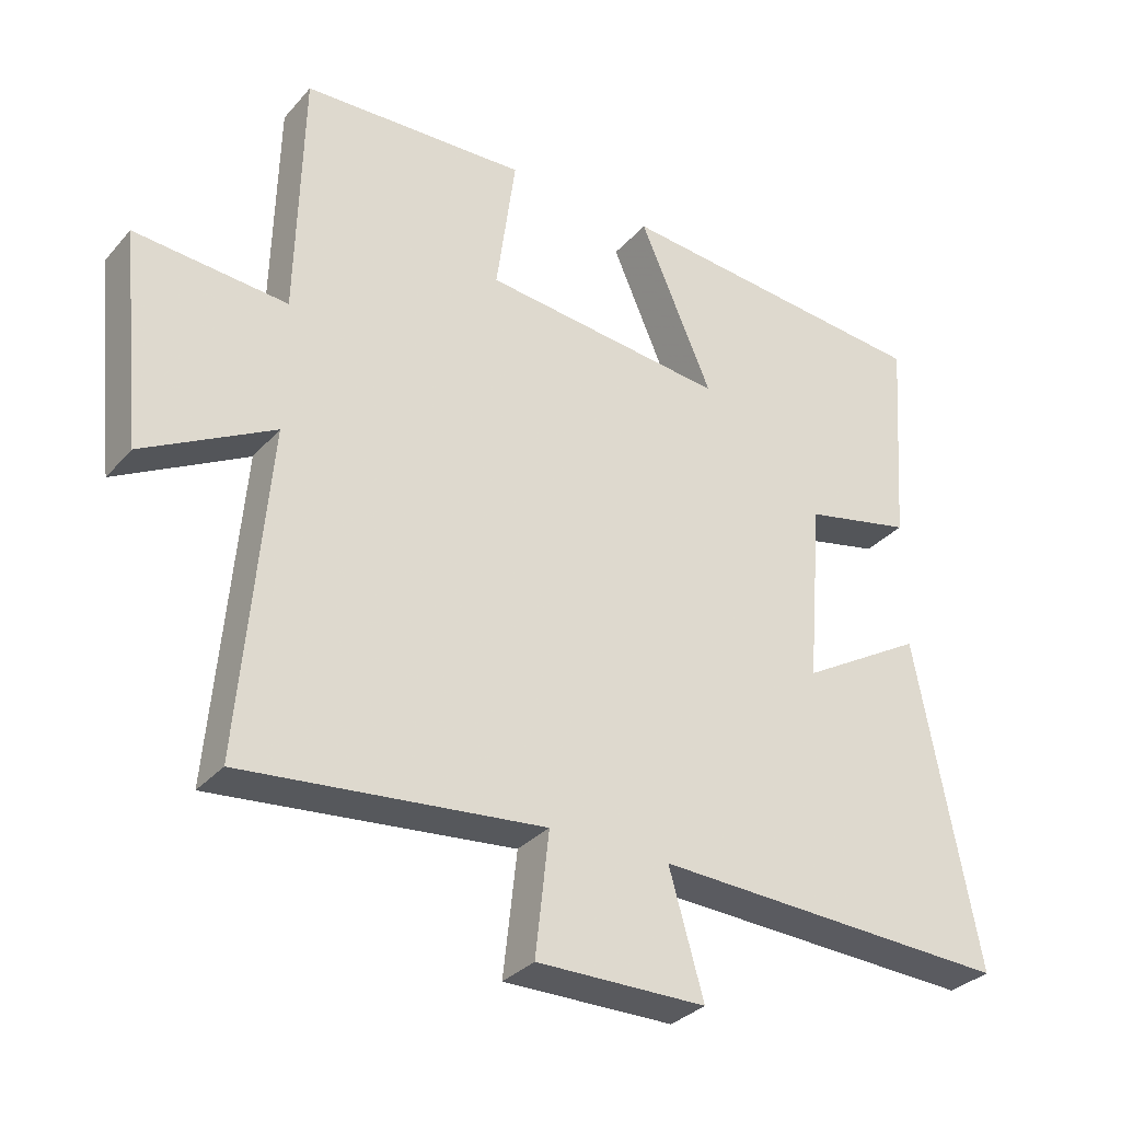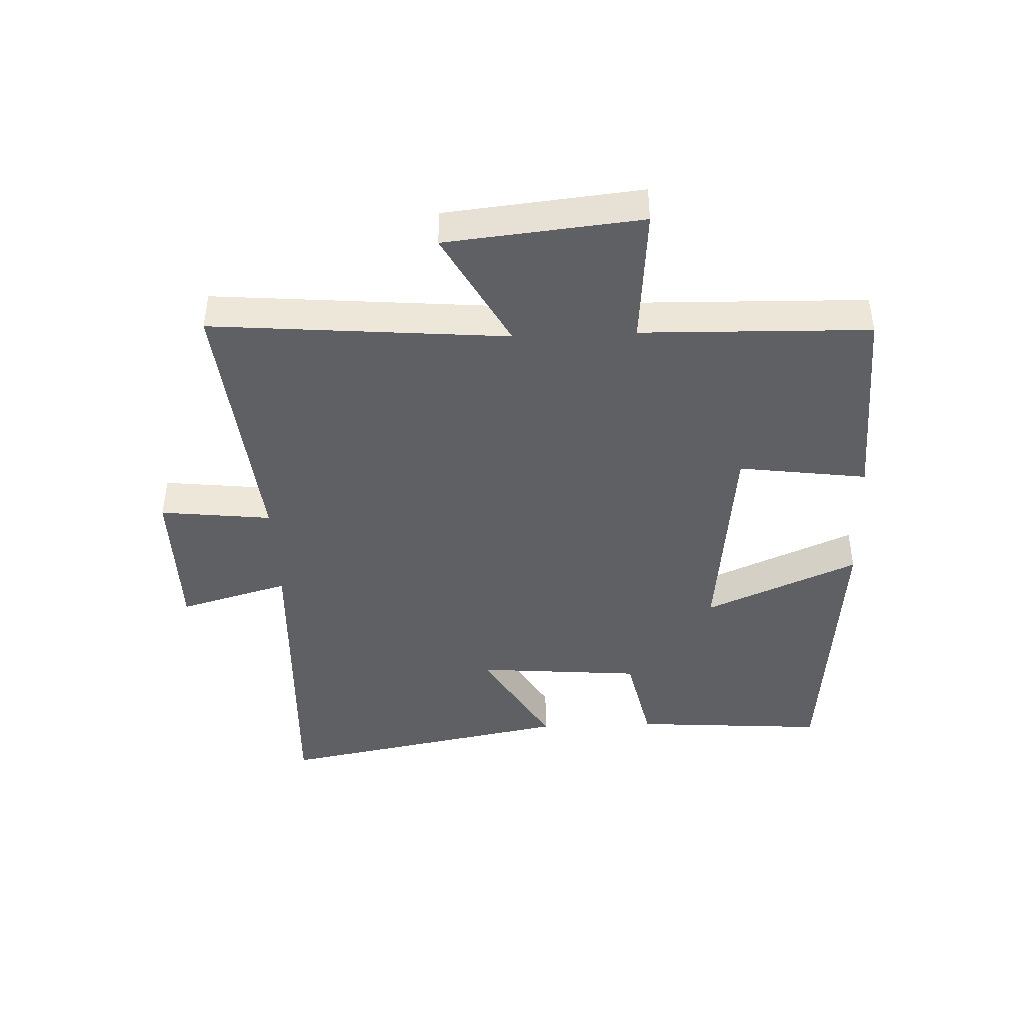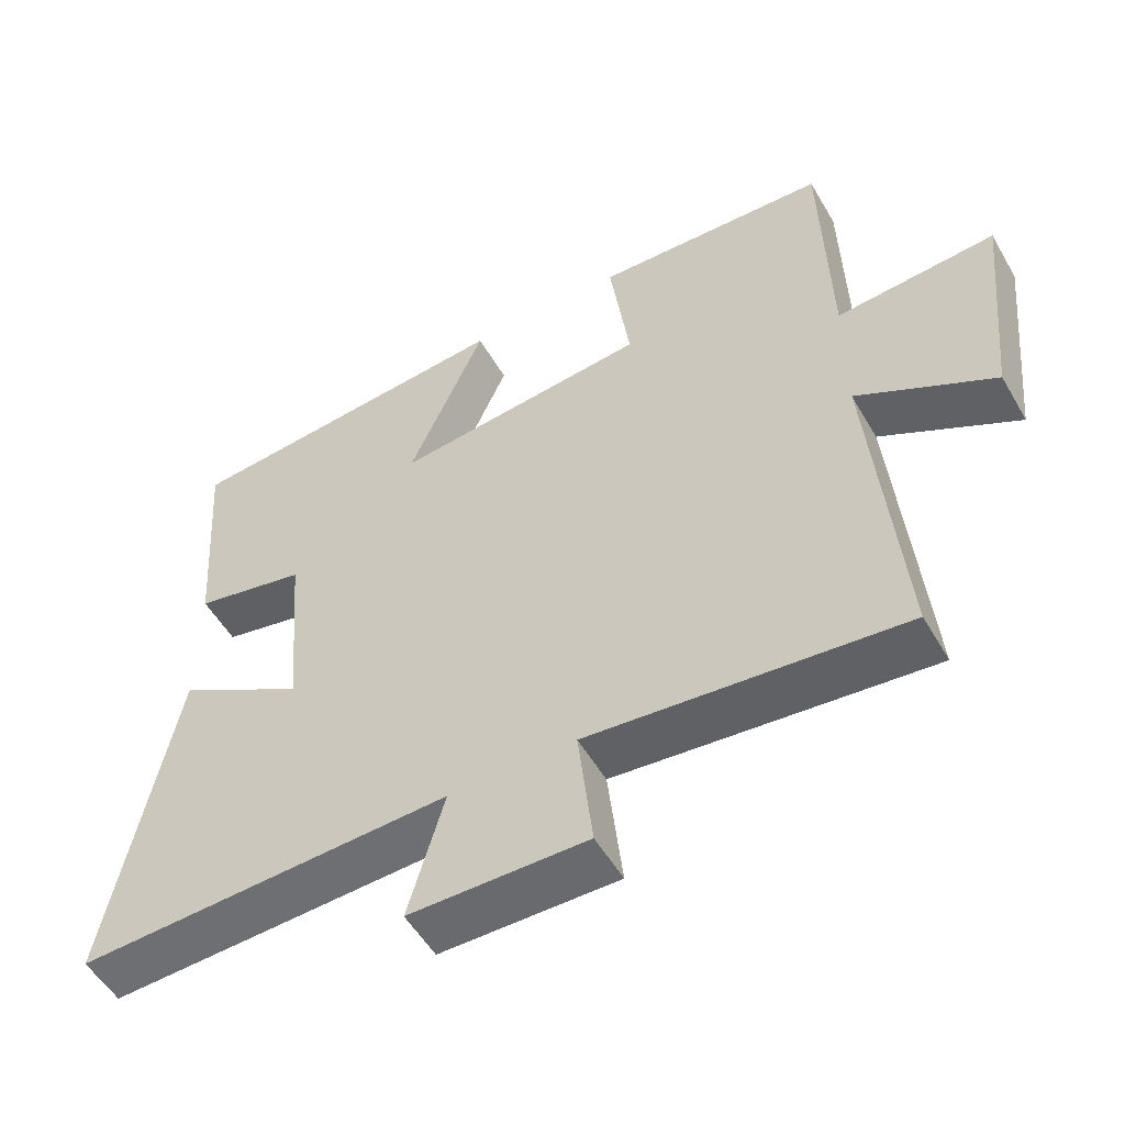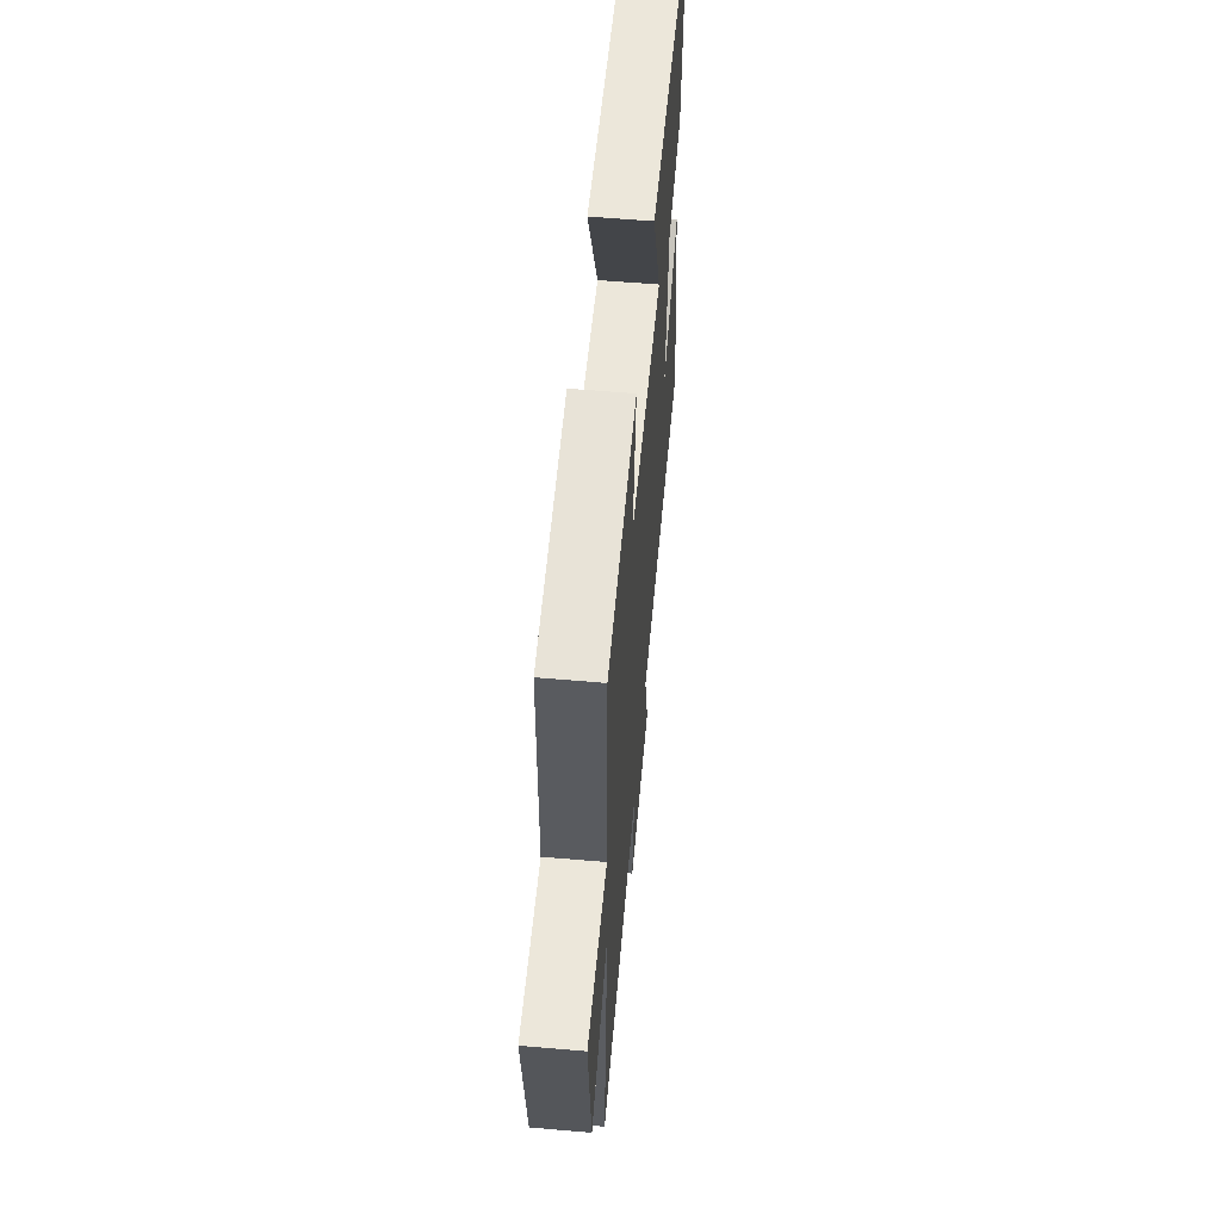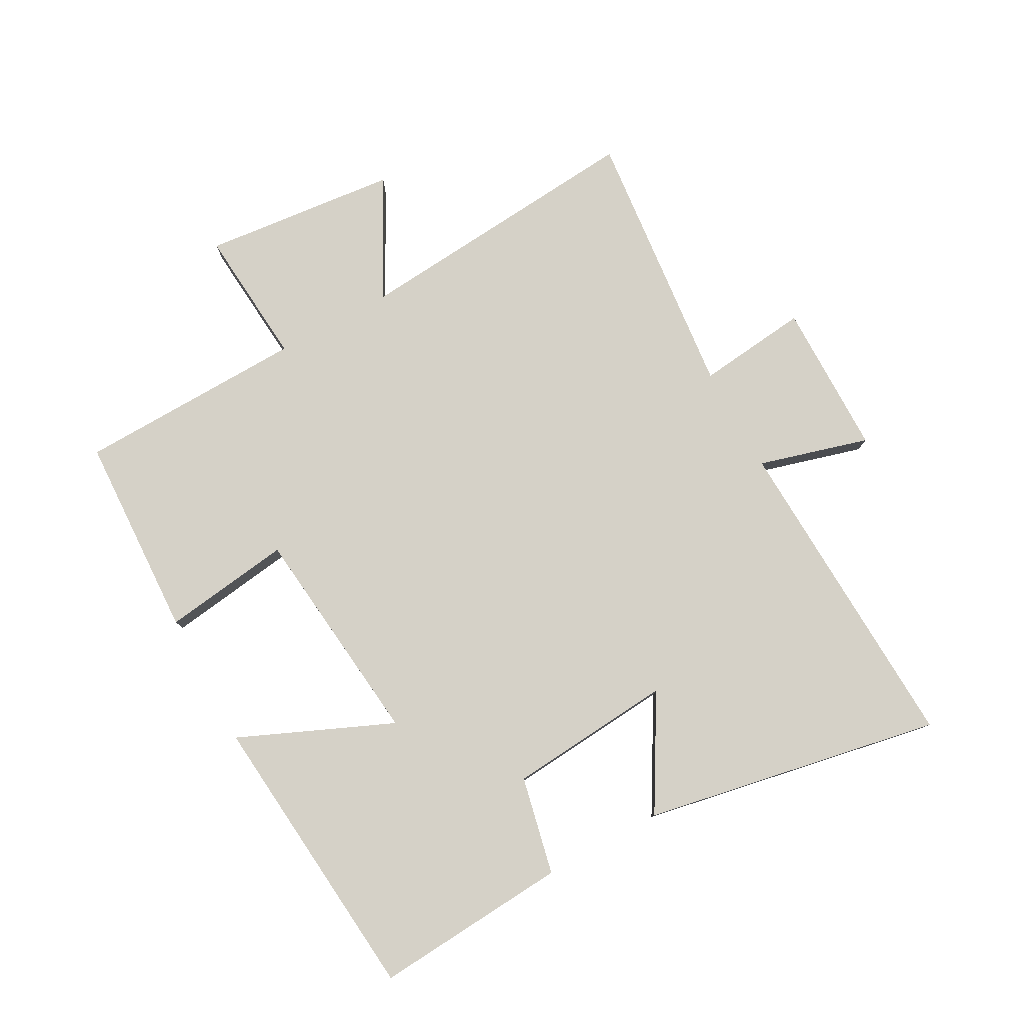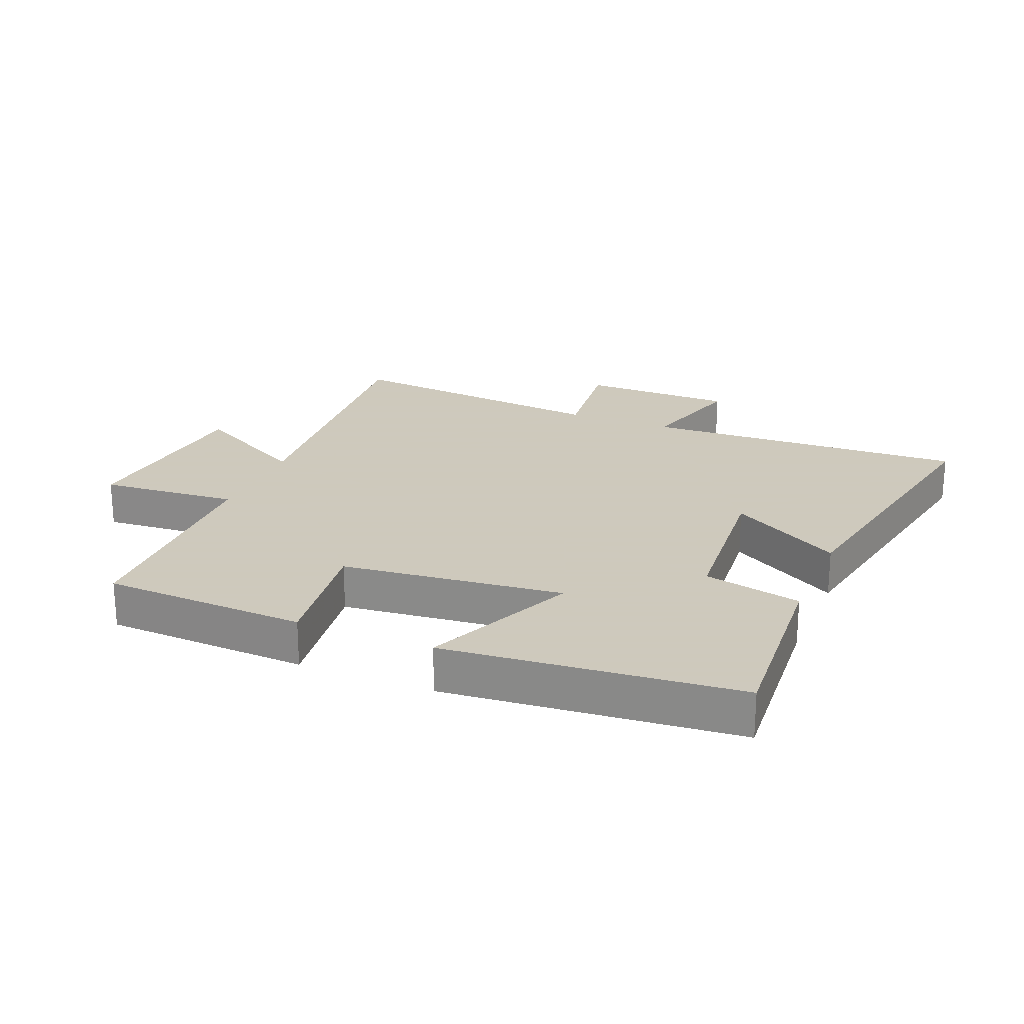
<metadata>
{"format":"obj","ext":"obj","renderer":"f3d","projection":"perspective","resolution":1024,"background":"white","views":[{"elev":-32.1,"azim":-33.9,"up":"+Z"},{"elev":-43.0,"azim":-87.7,"up":"+Y"},{"elev":-53.3,"azim":-150.4,"up":"+Z"},{"elev":58.9,"azim":-84.9,"up":"+Z"},{"elev":79.0,"azim":61.3,"up":"+Y"},{"elev":22.6,"azim":22.4,"up":"+Y"}]}
</metadata>
<code>
v -0.491 0.07 0.486
v -0.165 0.07 0.5
v -0.193 0.07 0.294
v 0.161 0.07 0.256
v 0.055 0.07 0.5
v 0.522 0.07 0.457
v 0.5 0.07 0.147
v 0.344 0.07 0.113
v 0.322 0.07 -0.151
v 0.5 0.07 -0.047
v 0.59 0.07 -0.522
v 0.071 0.07 -0.5
v 0.121 0.07 -0.676
v -0.125 0.07 -0.678
v -0.105 0.07 -0.5
v -0.54 0.07 -0.544
v -0.5 0.07 -0.071
v -0.689 0.07 -0.173
v -0.721 0.07 0.139
v -0.5 0.07 0.121
v -0.491 0 0.486
v -0.165 0 0.5
v -0.193 0 0.294
v 0.161 0 0.256
v 0.055 0 0.5
v 0.522 0 0.457
v 0.5 0 0.147
v 0.344 0 0.113
v 0.322 0 -0.151
v 0.5 0 -0.047
v 0.59 0 -0.522
v 0.071 0 -0.5
v 0.121 0 -0.676
v -0.125 0 -0.678
v -0.105 0 -0.5
v -0.54 0 -0.544
v -0.5 0 -0.071
v -0.689 0 -0.173
v -0.721 0 0.139
v -0.5 0 0.121
f 17 18 19 20
f 17 20 1 2
f 15 16 17
f 12 13 14 15
f 12 15 17
f 9 10 11 12
f 8 9 12 17
f 5 6 7 8
f 4 5 8
f 3 4 8 17
f 2 3 17
f 40 39 38 37
f 22 21 40 37
f 37 36 35
f 35 34 33 32
f 37 35 32
f 32 31 30 29
f 37 32 29 28
f 28 27 26 25
f 28 25 24
f 37 28 24 23
f 37 23 22
f 1 21 22 2
f 2 22 23 3
f 3 23 24 4
f 4 24 25 5
f 5 25 26 6
f 6 26 27 7
f 7 27 28 8
f 8 28 29 9
f 9 29 30 10
f 10 30 31 11
f 11 31 32 12
f 12 32 33 13
f 13 33 34 14
f 14 34 35 15
f 15 35 36 16
f 16 36 37 17
f 17 37 38 18
f 18 38 39 19
f 19 39 40 20
f 20 40 21 1

</code>
